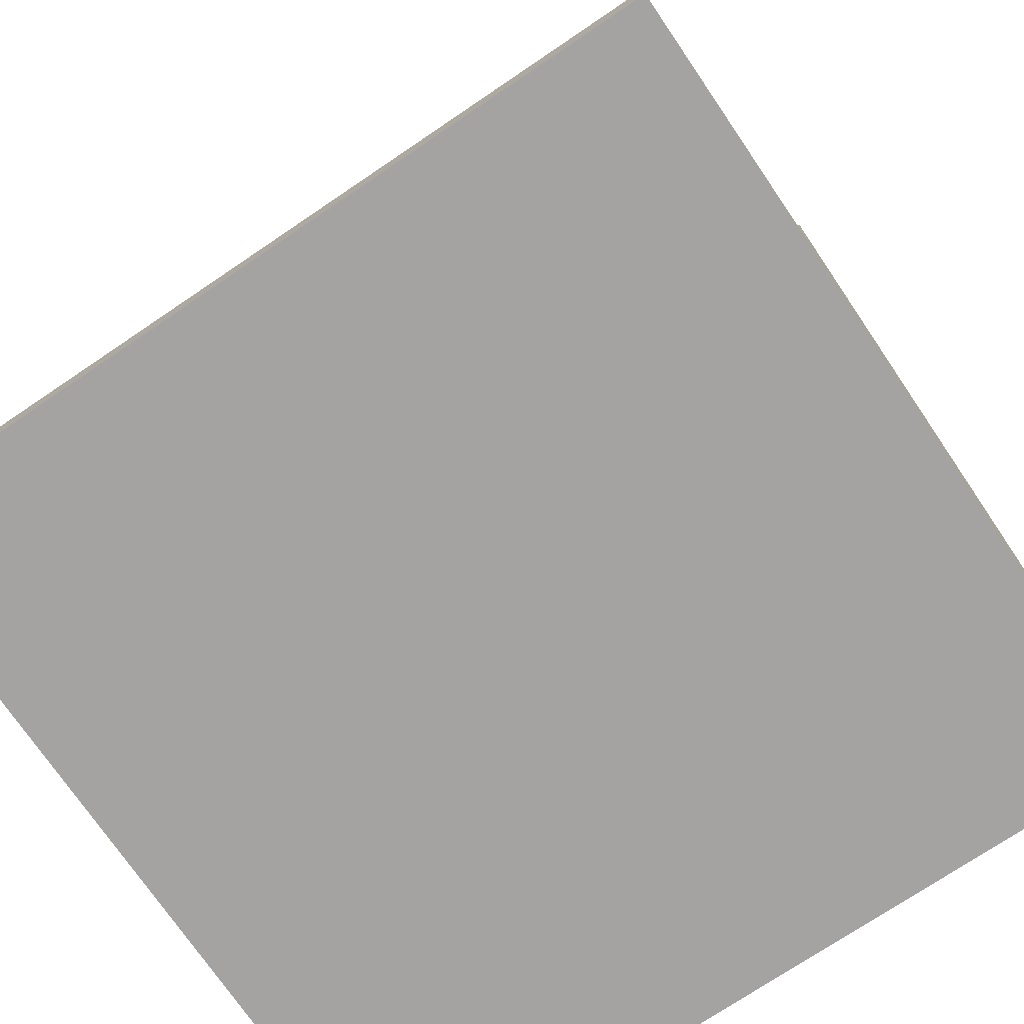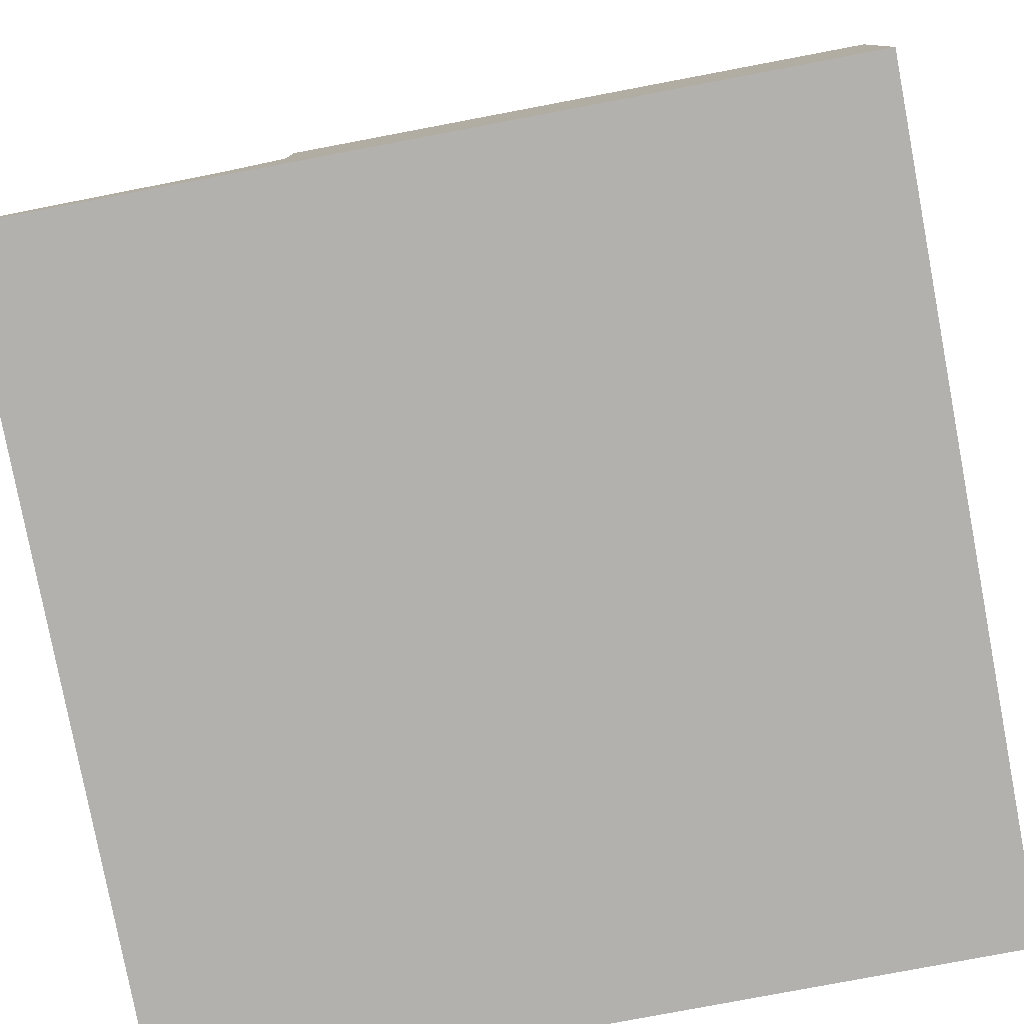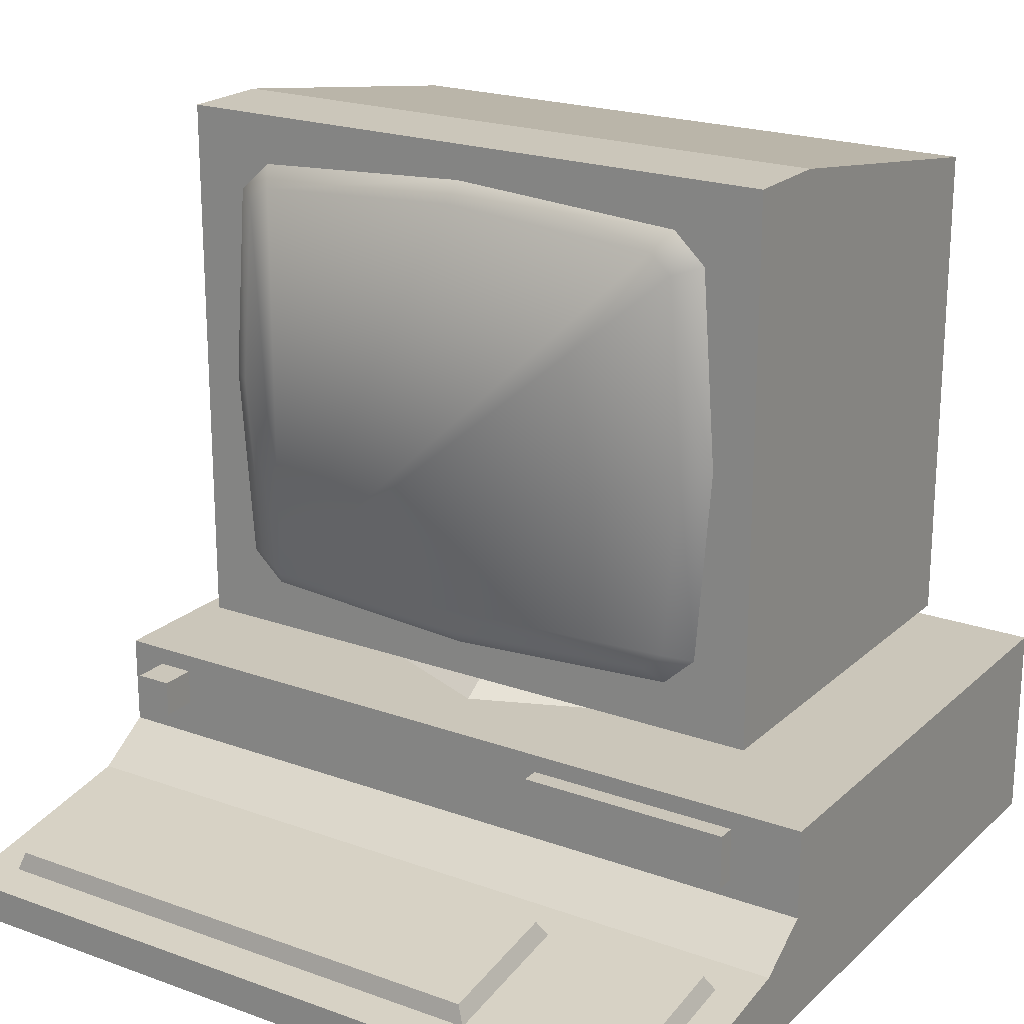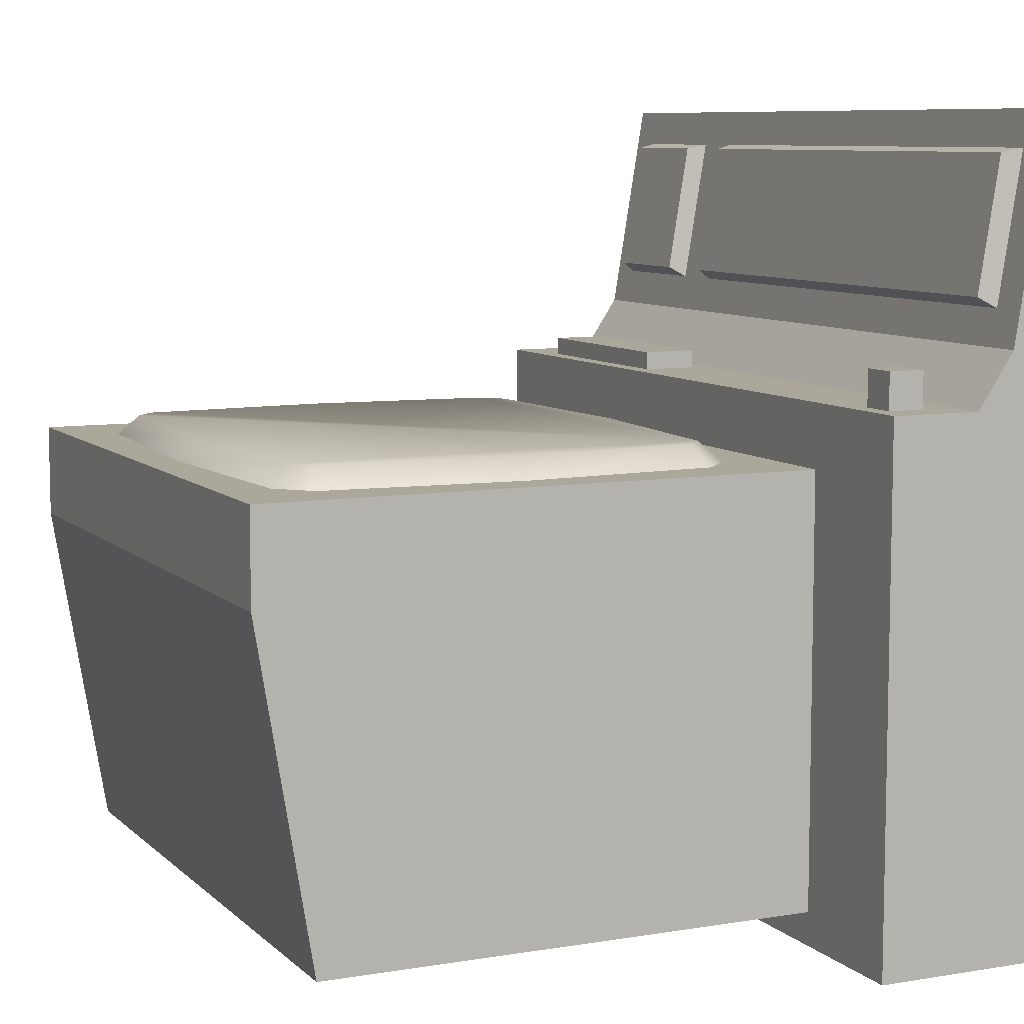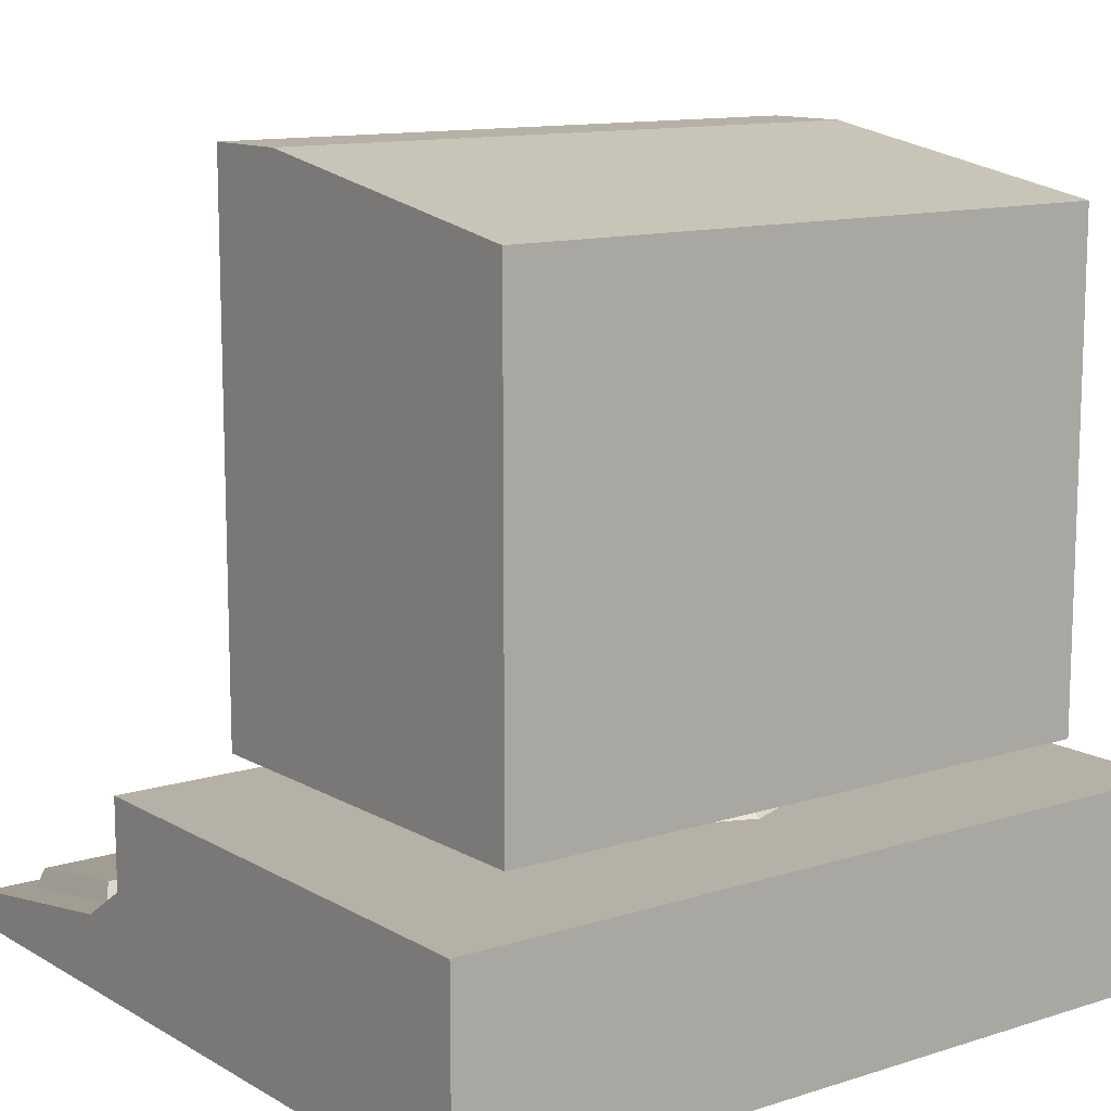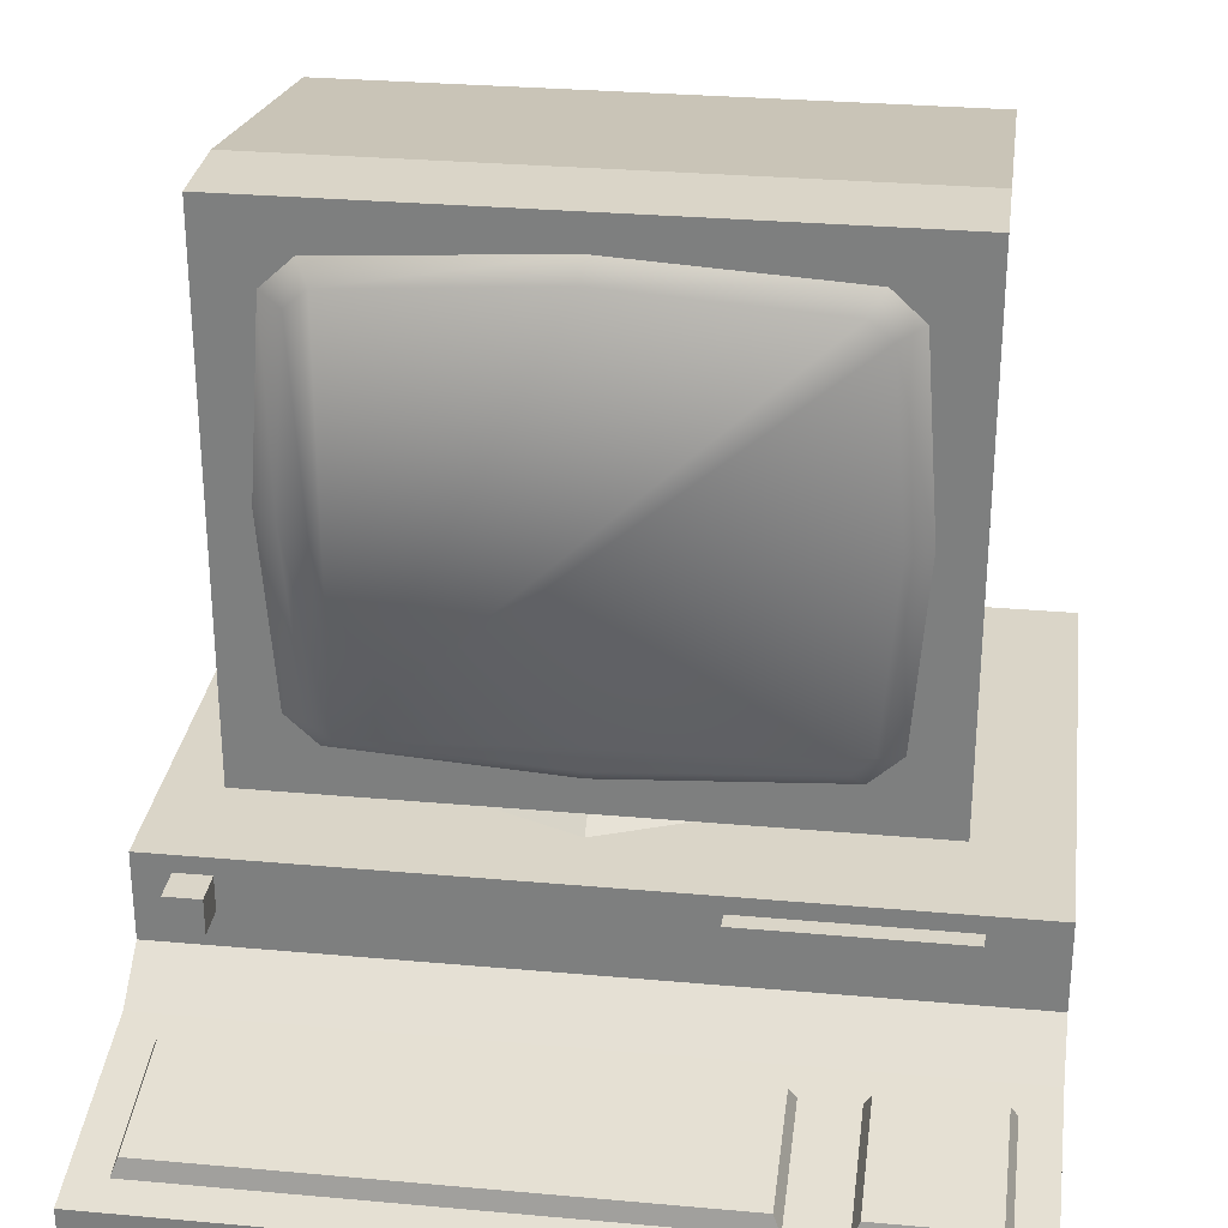
<metadata>
{"format":"obj","ext":"obj","renderer":"f3d","projection":"perspective","resolution":1024,"background":"white","views":[{"elev":-73.1,"azim":34.1,"up":"+Y"},{"elev":-79.3,"azim":100.7,"up":"+Y"},{"elev":21.1,"azim":32.9,"up":"+Y"},{"elev":8.2,"azim":-114.8,"up":"+Z"},{"elev":12.1,"azim":143.1,"up":"+Y"},{"elev":29.2,"azim":7.6,"up":"+Y"}]}
</metadata>
<code>
o computer_computer_item
v 0.01621 0.065 -0.05121
v 0.025 0.065 -0.03
v 0.01621 0.065 -0.008787
v -0.005 0.065 0
v -0.02621 0.065 -0.008787
v -0.035 0.065 -0.03
v -0.02621 0.065 -0.05121
v -0.005 0.065 -0.06
v 0.06958 0.1933 0.02
v 0.06077 0.2015 0.02
v 0.05693 0.1964 0.02529
v 0.06296 0.1913 0.02529
v -0.06631 0.2015 0.02
v -0.07512 0.1933 0.02
v -0.0685 0.1913 0.02529
v -0.06246 0.1964 0.02529
v 0.0736 0.14 0.02
v 0.06698 0.14 0.02529
v -0.003927 0.0746 0.02
v 0.06077 0.0785 0.02
v 0.05693 0.08363 0.02529
v -0.003927 0.07979 0.02529
v 0.06958 0.08667 0.02
v 0.06296 0.08874 0.02529
v -0.07512 0.08667 0.02
v -0.06631 0.0785 0.02
v -0.06246 0.08363 0.02529
v -0.0685 0.08874 0.02529
v -0.003927 0.2054 0.02
v -0.003927 0.2002 0.02529
v -0.07914 0.14 0.02
v -0.07251 0.14 0.02529
v 0.085 0.215 -0.005
v -0.09 0.215 -0.005
v -0.09 0.215 0.02
v -0.09 0.065 0.02
v 0.085 0.215 0.02
v 0.085 0.065 0.02
v 0.085 0.2 -0.095
v -0.09 0.2 -0.095
v 0.085 0.065 -0.095
v -0.09 0.065 -0.095
v 0.02682 0.055 -0.06182
v 0.04 0.055 -0.03
v 0.02682 0.055 0.00182
v -0.005 0.055 0.015
v -0.03682 0.055 0.00182
v -0.05 0.055 -0.03
v -0.03682 0.055 -0.06182
v -0.005 0.055 -0.075
v 0.11 0.055 0.035
v -0.11 0.055 0.035
v 0.11 0.055 -0.11
v -0.11 0.055 -0.11
v 0.11 0.03 0.035
v -0.11 0.03 0.035
v 0.11 -0 -0.11
v -0.11 -0 -0.11
v 0.1 0.01836 0.05986
v -0.1 0.01836 0.05986
v 0.1 0.01164 0.1001
v -0.1 0.01164 0.1001
v 0.11 -0 0.11
v -0.11 -0 0.11
v 0.11 0.02 0.05
v -0.11 0.02 0.05
v 0.11 0.01 0.11
v -0.11 0.01 0.11
v 0.065 0.01836 0.05986
v 0.065 0.01164 0.1001
v 0.05 0.01836 0.05986
v 0.05 0.01164 0.1001
v 0.098 0.02296 0.06266
v 0.067 0.02296 0.06266
v 0.098 0.0169 0.09899
v 0.067 0.0169 0.09899
v -0.098 0.02296 0.06266
v -0.098 0.0169 0.09899
v 0.048 0.0169 0.09899
v 0.048 0.02296 0.06266
v -0.1 0.05 0.03
v -0.1 0.04 0.03
v -0.09 0.04 0.03
v -0.09 0.05 0.03
v -0.1 0.05 0.045
v -0.1 0.04 0.045
v -0.09 0.04 0.045
v -0.09 0.05 0.045
v 0.03 0.05 0.03
v 0.03 0.035 0.03
v 0.09 0.035 0.03
v 0.09 0.05 0.03
v 0.03 0.05 0.04
v 0.03 0.035 0.04
v 0.09 0.035 0.04
v 0.09 0.05 0.04
f 34 40 42 36
f 37 35 36 38
f 5 6 48 47
f 36 35 34
f 33 37 38
f 38 41 39 33
f 35 37 33 34
f 34 33 39 40
f 40 39 41 42
f 38 36 42 41
f 6 7 49 48
f 3 4 46 45
f 2 3 45 44
f 7 8 50 49
f 1 2 44 43
f 4 5 47 46
f 8 1 43 50
f 51 53 54 52
f 55 56 66 65
f 51 52 56 55
f 53 51 55 57
f 54 53 57 58
f 52 54 58 56
f 67 68 64 63
f 55 65 57
f 65 67 63 57
f 58 66 56
f 66 58 64 68
f 58 57 63 64
f 69 71 72 70
f 59 61 67 65
f 62 60 66 68
f 66 71 69 65
f 69 59 65
f 60 71 66
f 68 67 70 72
f 61 70 67
f 68 72 62
f 73 75 61 59
f 76 74 69 70
f 80 77 78 79
f 73 74 76 75
f 79 78 62 72
f 80 79 72 71
f 78 77 60 62
f 75 76 70 61
f 77 80 71 60
f 74 73 59 69
f 83 84 88 87
f 81 82 86 85
f 81 85 88 84
f 82 83 87 86
f 85 86 87 88
f 91 92 96 95
f 89 90 94 93
f 89 93 96 92
f 90 91 95 94
f 93 94 95 96
f 9 10 11 12
f 13 14 15 16
f 17 9 12 18
f 19 20 21 22
f 20 23 24 21
f 25 26 27 28
f 29 13 16 30
f 31 25 28 32
f 14 31 32 15
f 23 17 18 24
f 10 29 30 11
f 26 19 22 27
f 27 22 21 24 18 12 11 30 16 15 32 28

</code>
